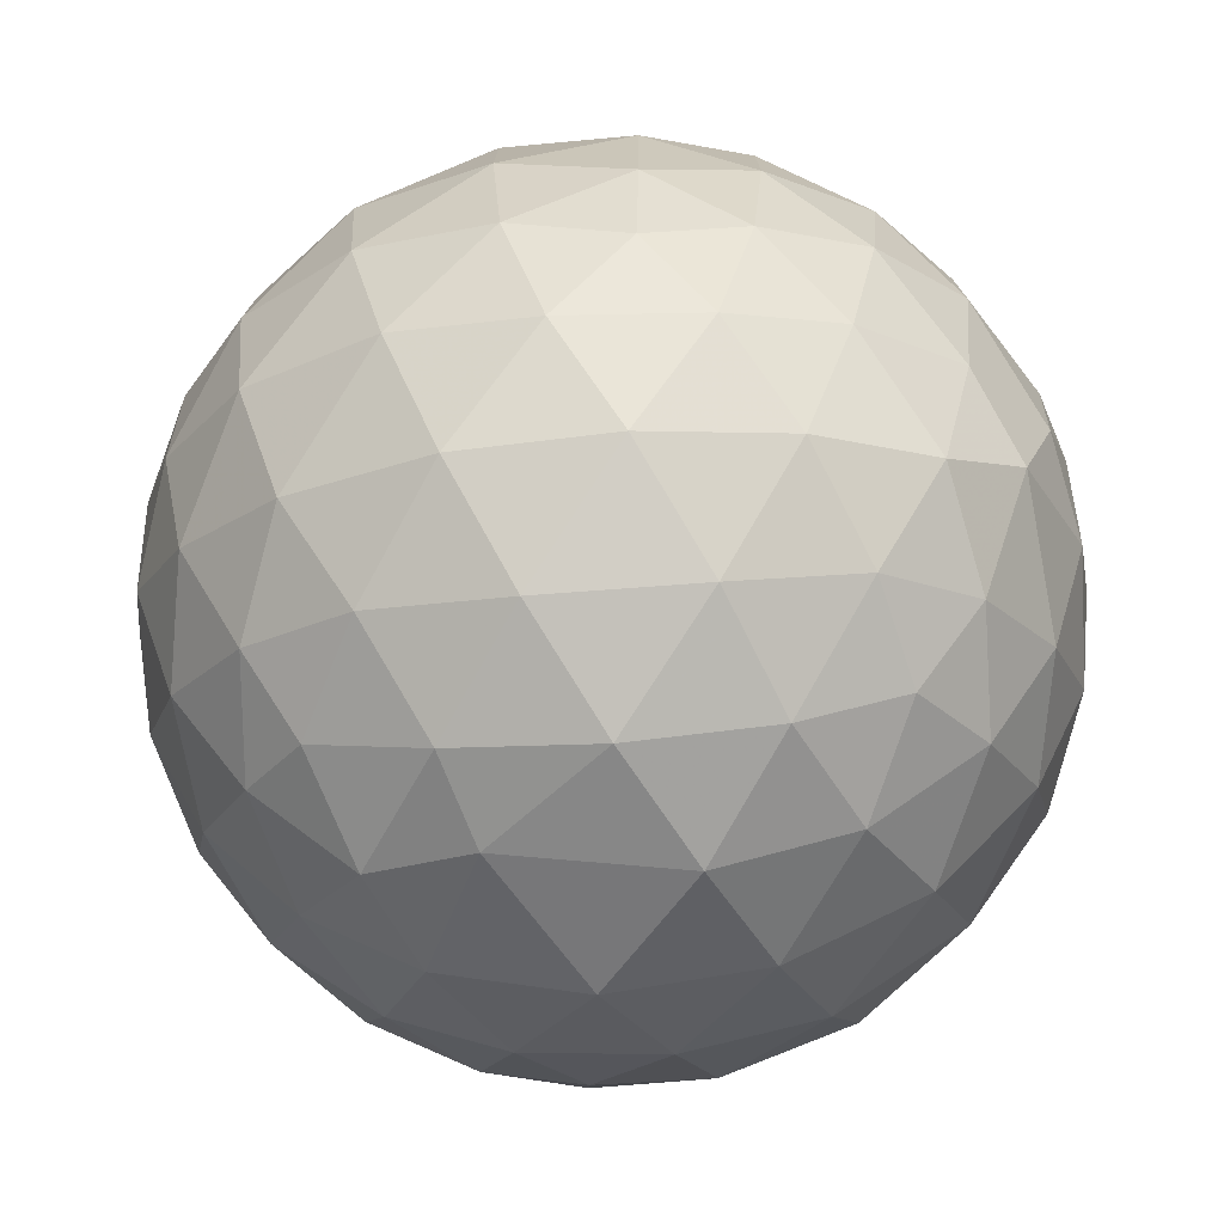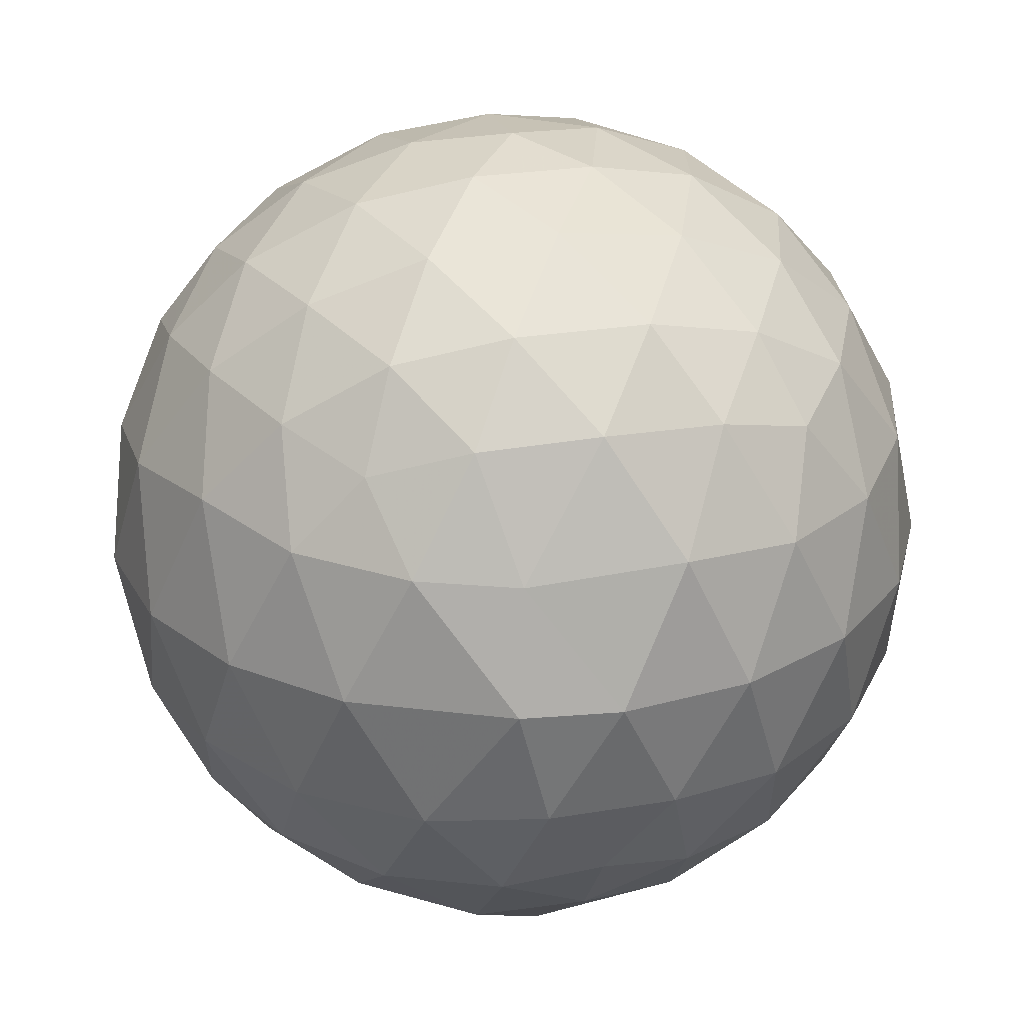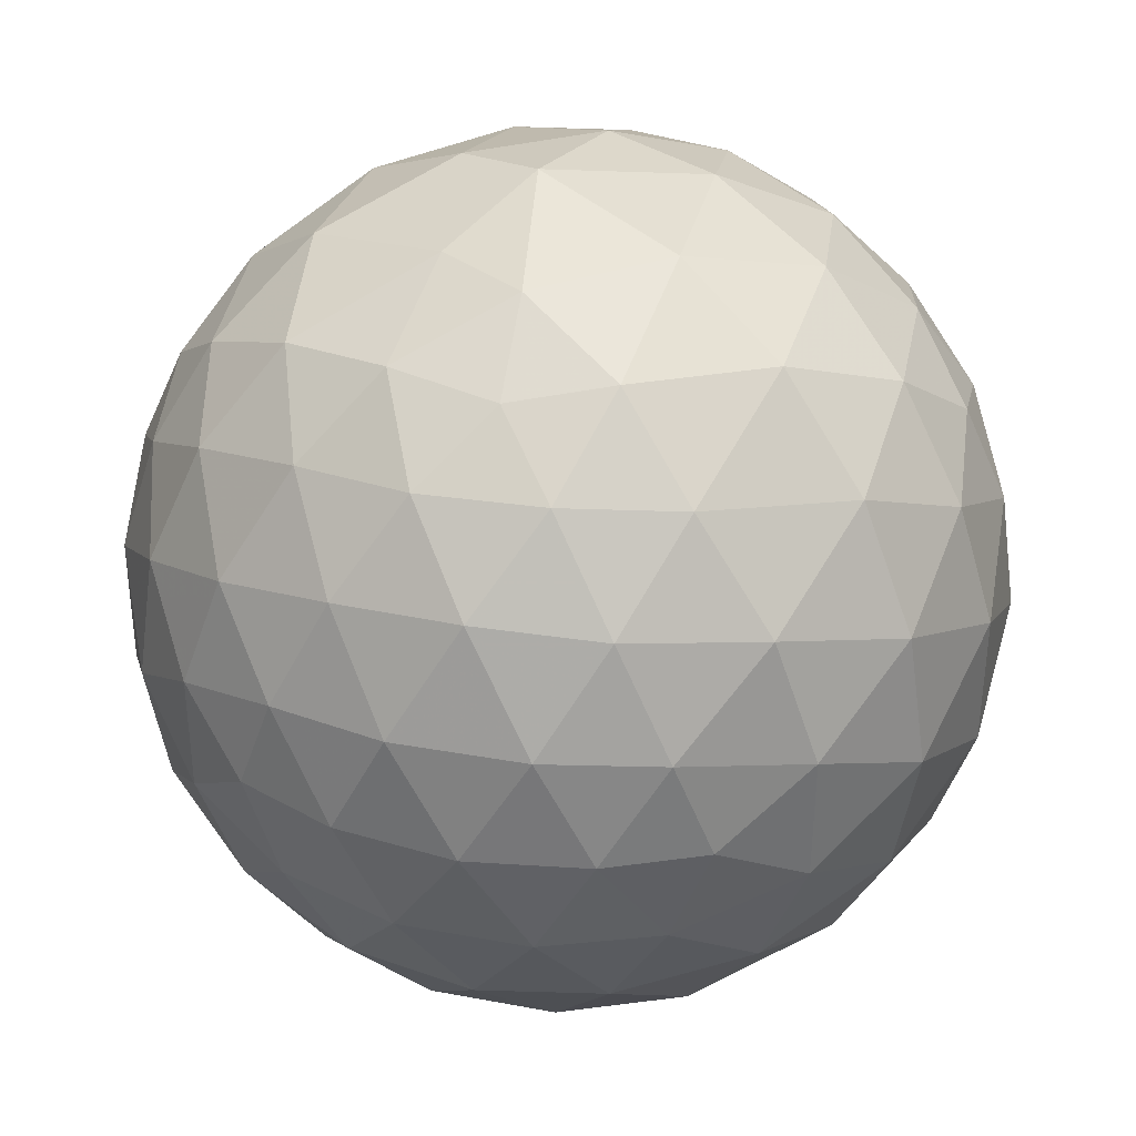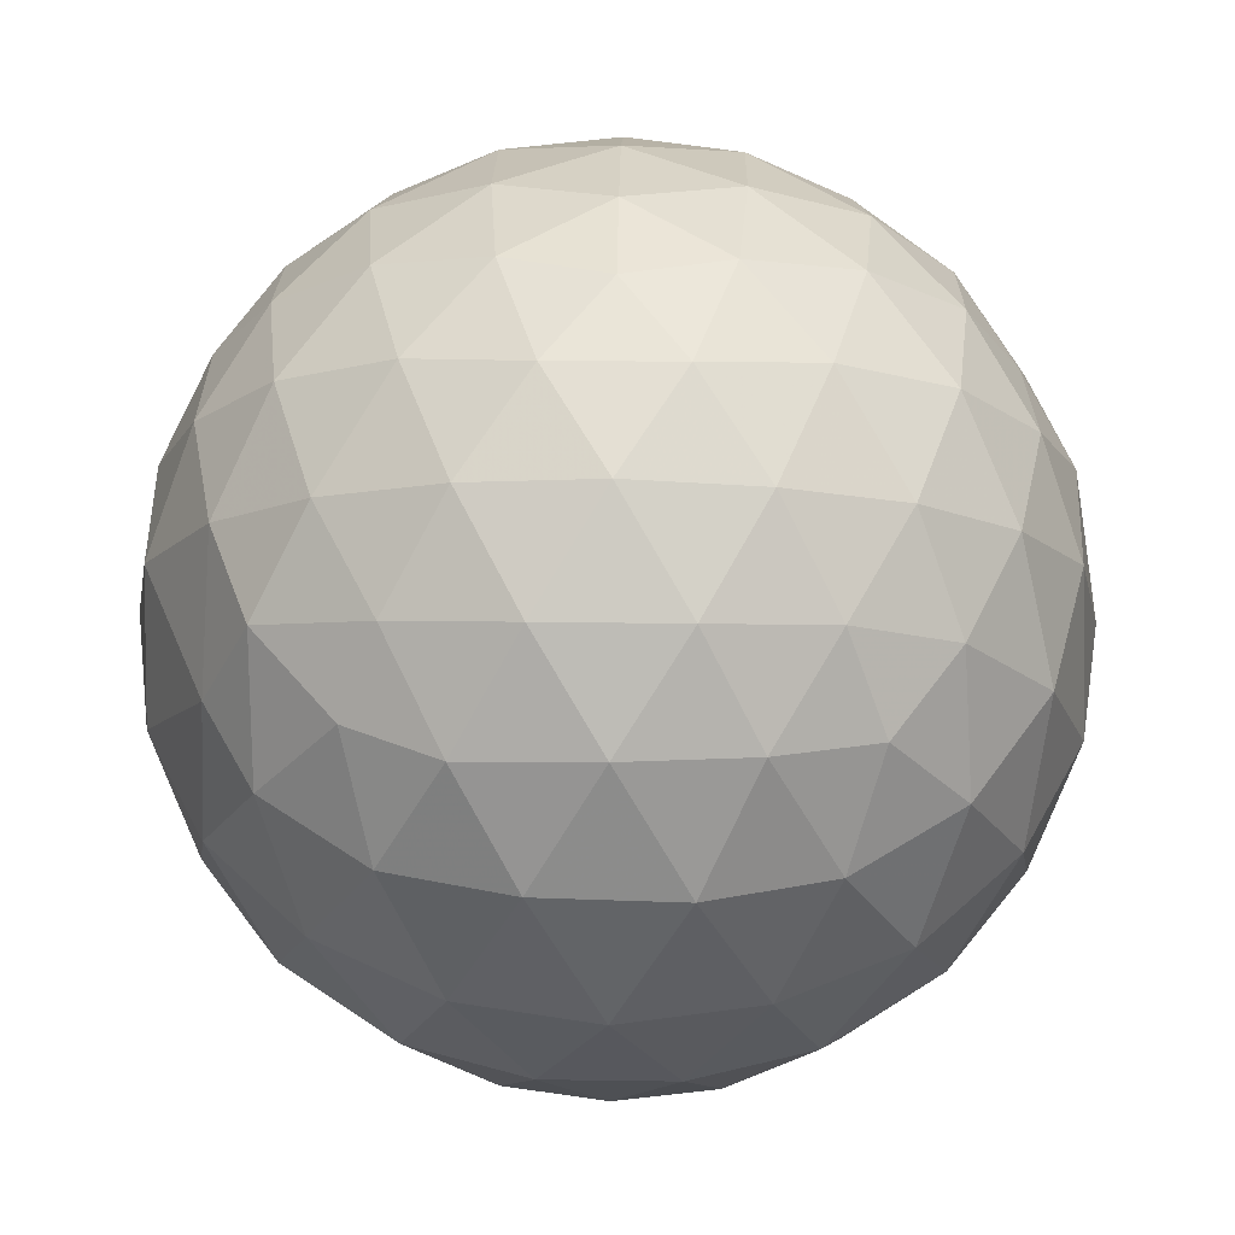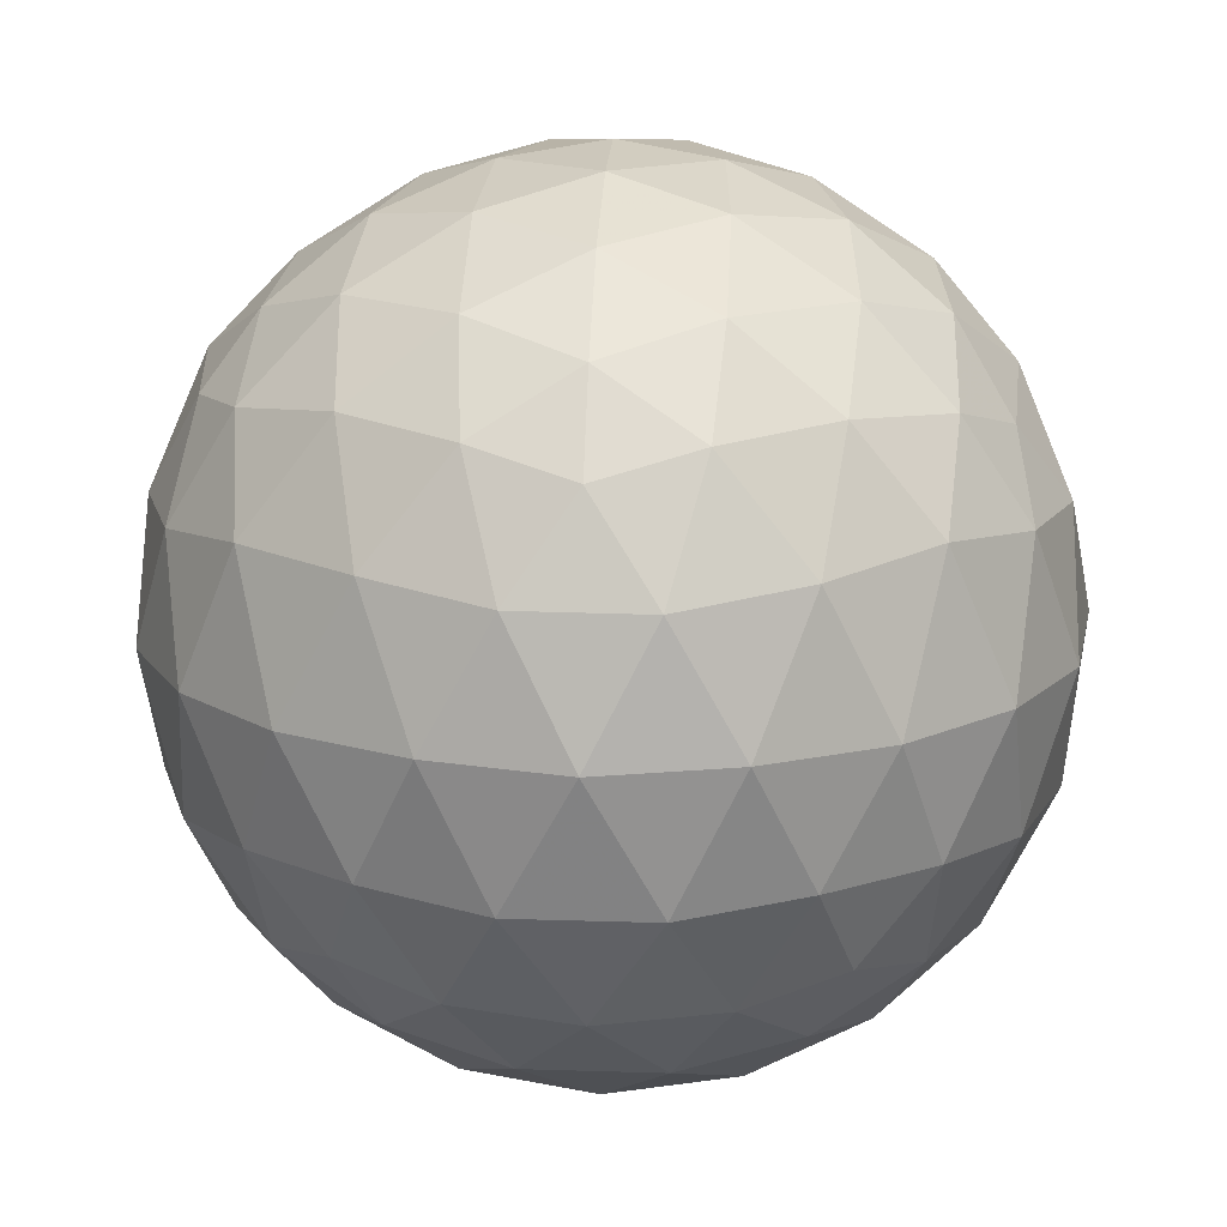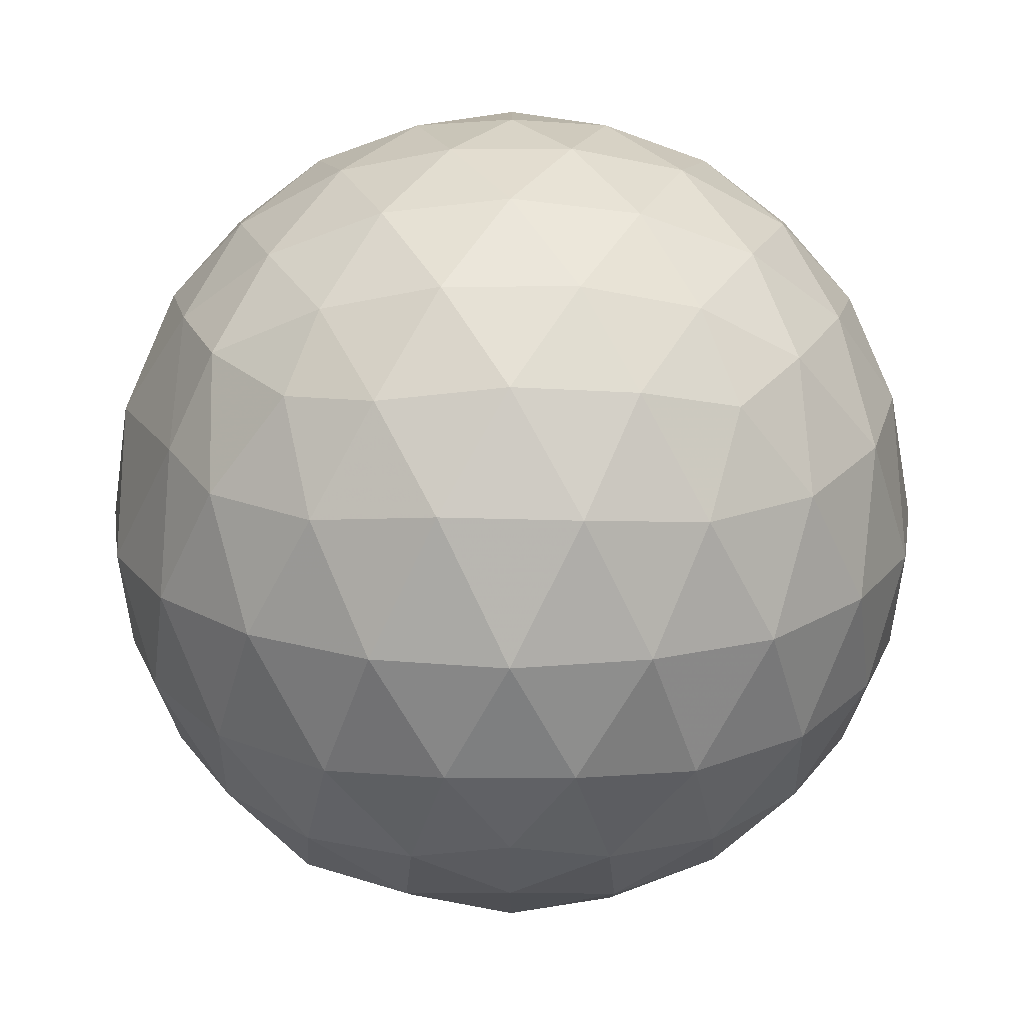
<metadata>
{"format":"obj","ext":"obj","renderer":"f3d","projection":"perspective","resolution":1024,"background":"white","views":[{"elev":-76.4,"azim":122.5,"up":"+Y"},{"elev":26.8,"azim":-176.1,"up":"+Z"},{"elev":37.2,"azim":42.8,"up":"+Y"},{"elev":50.5,"azim":54.9,"up":"+Z"},{"elev":16.6,"azim":93.6,"up":"+Z"},{"elev":19.8,"azim":54.2,"up":"+Z"}]}
</metadata>
<code>
v -0.9253 -0.0942 1.093
v -1.008 -0.0941 -0.8969
v -0.06232 -0.09383 0.5965
v -0.13 0.1343 0.6529
v -0.2691 0.3812 0.6743
v -0.4628 0.5943 0.645
v -0.6603 0.7142 0.5793
v -0.901 0.7296 0.6538
v -1.175 0.6763 0.6759
v -1.434 0.5554 0.6576
v -1.622 0.4159 0.5939
v -1.703 0.1893 0.6514
v -1.736 -0.09397 0.6759
v -1.702 -0.3767 0.6518
v -1.622 -0.6013 0.5961
v -1.435 -0.748 0.6516
v -1.17 -0.8673 0.6763
v -0.9265 -0.931 0.6577
v -0.6622 -0.9022 0.6169
v -0.4646 -0.7942 0.6359
v -0.2695 -0.5717 0.6758
v -0.1298 -0.3228 0.653
v 0.01915 0.05598 0.3792
v -0.07918 0.3366 0.414
v -0.2721 0.5713 0.4423
v -0.4974 0.748 0.4082
v -0.7727 0.8408 0.3966
v -1.013 0.8279 0.3813
v -1.365 0.7424 0.4125
v -1.603 0.5775 0.3842
v -1.774 0.3424 0.3829
v -1.857 0.06626 0.4108
v -1.857 -0.2534 0.4113
v -1.774 -0.5304 0.3833
v -1.602 -0.7661 0.3837
v -1.366 -0.9309 0.412
v -0.9891 -1.018 0.4273
v -0.7738 -1.036 0.3842
v -0.4954 -0.9462 0.3842
v -0.266 -0.7676 0.4202
v -0.07815 -0.5133 0.4139
v 0.01838 -0.2421 0.3814
v 0.02367 0.2154 0.09708
v -0.119 0.4918 0.09659
v -0.3397 0.7127 0.09798
v -0.6179 0.8536 0.09708
v -1.008 0.9036 0.09883
v -1.236 0.8536 0.09565
v -1.512 0.7116 0.09677
v -1.731 0.4917 0.09708
v -1.873 0.214 0.09722
v -1.921 -0.09386 0.09716
v -1.873 -0.4018 0.0973
v -1.731 -0.6795 0.09737
v -1.511 -0.8997 0.09748
v -1.234 -1.042 0.09475
v -0.9276 -1.09 0.0971
v -0.6178 -1.042 0.09748
v -0.3398 -0.9005 0.09764
v -0.1193 -0.6802 0.09768
v 0.02221 -0.3976 0.09754
v 0.07247 -0.09291 0.08721
v -0.07635 0.3431 -0.1879
v -0.2474 0.579 -0.1879
v -0.4857 0.7433 -0.2159
v -0.7912 0.8432 -0.2162
v -1.072 0.854 -0.1894
v -1.354 0.7591 -0.1888
v -1.586 0.5831 -0.2168
v -1.773 0.3248 -0.2171
v -1.869 0.05176 -0.1885
v -1.869 -0.2395 -0.1886
v -1.773 -0.5124 -0.2167
v -1.587 -0.7704 -0.2171
v -1.355 -0.9465 -0.1886
v -1.082 -1.036 -0.1872
v -0.7898 -1.03 -0.216
v -0.4855 -0.9316 -0.2165
v -0.2479 -0.7667 -0.1885
v -0.07685 -0.5308 -0.1885
v 0.00688 -0.254 -0.216
v 0.007107 0.06595 -0.2164
v -0.227 0.4137 -0.4009
v -0.4161 0.559 -0.4583
v -0.6747 0.6787 -0.4815
v -0.9581 0.7376 -0.4595
v -1.193 0.7249 -0.4004
v -1.387 0.5921 -0.4586
v -1.582 0.3829 -0.4817
v -1.721 0.1346 -0.4579
v -1.788 -0.09379 -0.4011
v -1.721 -0.3224 -0.4579
v -1.58 -0.5718 -0.4814
v -1.389 -0.7789 -0.4589
v -1.189 -0.9148 -0.4007
v -0.9541 -0.9214 -0.4589
v -0.6749 -0.8659 -0.4819
v -0.4161 -0.7468 -0.4583
v -0.2269 -0.6016 -0.4007
v -0.1473 -0.3769 -0.4583
v -0.1141 -0.09383 -0.4816
v -0.1472 0.1889 -0.4585
v -0.2074 -0.09355 0.7887
v -0.3227 0.1543 0.8511
v -0.5023 0.4032 0.8507
v -0.7049 0.5876 0.7888
v -0.9734 0.5558 0.8499
v -1.266 0.4612 0.8508
v -1.506 0.3302 0.7834
v -1.56 0.05961 0.8494
v -1.559 -0.2475 0.8509
v -1.507 -0.5162 0.7874
v -1.266 -0.649 0.8508
v -0.976 -0.746 0.8486
v -0.7046 -0.7792 0.7859
v -0.5026 -0.5904 0.8515
v -0.3227 -0.3422 0.8519
v -0.4272 -0.09437 0.9603
v -0.5841 0.1535 1
v -0.7706 0.3799 0.9599
v -1.056 0.307 0.9998
v -1.329 0.199 0.9593
v -1.347 -0.09489 0.9992
v -1.327 -0.3865 0.9603
v -1.055 -0.4955 0.9992
v -0.7715 -0.5673 0.9616
v -0.5848 -0.3427 0.9991
v -0.6865 -0.0942 1.064
v -0.8512 0.1333 1.064
v -1.119 0.04639 1.064
v -1.119 -0.2351 1.064
v -0.8511 -0.3229 1.063
v -0.3447 0.3288 -0.5939
v -0.5851 0.4619 -0.6569
v -0.8827 0.5558 -0.6708
v -1.145 0.5942 -0.5913
v -1.348 0.4029 -0.658
v -1.528 0.1543 -0.6566
v -1.644 -0.09364 -0.5936
v -1.527 -0.343 -0.6564
v -1.348 -0.591 -0.657
v -1.142 -0.7785 -0.5957
v -0.8781 -0.7463 -0.6723
v -0.5854 -0.6495 -0.6564
v -0.3451 -0.5167 -0.5935
v -0.2916 -0.2478 -0.6561
v -0.2916 0.05987 -0.6563
v -0.523 0.1993 -0.7654
v -0.8001 0.3084 -0.8013
v -1.016 0.3824 -0.7925
v -1.266 0.1547 -0.8048
v -1.422 -0.09568 -0.7659
v -1.267 -0.3434 -0.8057
v -1.016 -0.5653 -0.7917
v -0.8001 -0.4958 -0.8003
v -0.5224 -0.387 -0.7655
v -0.504 -0.09402 -0.8062
v -0.7327 0.047 -0.8705
v -1.034 0.1335 -0.8695
v -1.158 -0.0944 -0.8713
v -1.034 -0.3216 -0.8719
v -0.733 -0.2347 -0.8704
f 3 23 4
f 4 23 24
f 4 24 5
f 5 24 25
f 5 25 6
f 6 25 26
f 6 26 7
f 7 26 27
f 7 27 8
f 8 27 28
f 8 28 9
f 9 28 29
f 9 29 10
f 10 29 30
f 10 30 11
f 11 30 31
f 11 31 12
f 12 31 32
f 12 32 13
f 13 32 33
f 13 33 14
f 14 33 34
f 14 34 15
f 15 34 35
f 15 35 16
f 16 35 36
f 16 36 17
f 17 36 37
f 17 37 18
f 18 37 38
f 18 38 19
f 19 38 39
f 19 39 20
f 20 39 40
f 20 40 21
f 21 40 41
f 21 41 22
f 22 41 42
f 22 42 3
f 3 42 23
f 23 43 24
f 24 43 44
f 24 44 25
f 25 44 45
f 25 45 26
f 26 45 46
f 26 46 27
f 27 46 47
f 27 47 28
f 28 47 48
f 28 48 29
f 29 48 49
f 29 49 30
f 30 49 50
f 30 50 31
f 31 50 51
f 31 51 32
f 32 51 52
f 32 52 33
f 33 52 53
f 33 53 34
f 34 53 54
f 34 54 35
f 35 54 55
f 35 55 36
f 36 55 56
f 36 56 37
f 37 56 57
f 37 57 38
f 38 57 58
f 38 58 39
f 39 58 59
f 39 59 40
f 40 59 60
f 40 60 41
f 41 60 61
f 41 61 42
f 42 61 62
f 42 62 23
f 23 62 43
f 43 63 44
f 44 63 64
f 44 64 45
f 45 64 65
f 45 65 46
f 46 65 66
f 46 66 47
f 47 66 67
f 47 67 48
f 48 67 68
f 48 68 49
f 49 68 69
f 49 69 50
f 50 69 70
f 50 70 51
f 51 70 71
f 51 71 52
f 52 71 72
f 52 72 53
f 53 72 73
f 53 73 54
f 54 73 74
f 54 74 55
f 55 74 75
f 55 75 56
f 56 75 76
f 56 76 57
f 57 76 77
f 57 77 58
f 58 77 78
f 58 78 59
f 59 78 79
f 59 79 60
f 60 79 80
f 60 80 61
f 61 80 81
f 61 81 62
f 62 81 82
f 62 82 43
f 43 82 63
f 63 83 64
f 64 83 84
f 64 84 65
f 65 84 85
f 65 85 66
f 66 85 86
f 66 86 67
f 67 86 87
f 67 87 68
f 68 87 88
f 68 88 69
f 69 88 89
f 69 89 70
f 70 89 90
f 70 90 71
f 71 90 91
f 71 91 72
f 72 91 92
f 72 92 73
f 73 92 93
f 73 93 74
f 74 93 94
f 74 94 75
f 75 94 95
f 75 95 76
f 76 95 96
f 76 96 77
f 77 96 97
f 77 97 78
f 78 97 98
f 78 98 79
f 79 98 99
f 79 99 80
f 80 99 100
f 80 100 81
f 81 100 101
f 81 101 82
f 82 101 102
f 82 102 63
f 63 102 83
f 103 104 118
f 104 119 118
f 104 105 119
f 105 120 119
f 105 106 120
f 106 107 120
f 107 121 120
f 107 108 121
f 108 122 121
f 108 109 122
f 109 110 122
f 110 123 122
f 110 111 123
f 111 124 123
f 111 112 124
f 112 113 124
f 113 125 124
f 113 114 125
f 114 126 125
f 114 115 126
f 115 116 126
f 116 127 126
f 116 117 127
f 117 118 127
f 117 103 118
f 118 119 128
f 119 129 128
f 119 120 129
f 120 121 129
f 121 130 129
f 121 122 130
f 122 123 130
f 123 131 130
f 123 124 131
f 124 125 131
f 125 132 131
f 125 126 132
f 126 127 132
f 127 128 132
f 127 118 128
f 133 148 134
f 134 148 149
f 134 149 135
f 135 149 150
f 135 150 136
f 136 150 137
f 137 150 151
f 137 151 138
f 138 151 152
f 138 152 139
f 139 152 140
f 140 152 153
f 140 153 141
f 141 153 154
f 141 154 142
f 142 154 143
f 143 154 155
f 143 155 144
f 144 155 156
f 144 156 145
f 145 156 146
f 146 156 157
f 146 157 147
f 147 157 148
f 147 148 133
f 148 158 149
f 149 158 159
f 149 159 150
f 150 159 151
f 151 159 160
f 151 160 152
f 152 160 153
f 153 160 161
f 153 161 154
f 154 161 155
f 155 161 162
f 155 162 156
f 156 162 157
f 157 162 158
f 157 158 148
f 3 4 103
f 103 4 104
f 4 5 104
f 104 5 105
f 5 6 105
f 105 6 106
f 6 7 106
f 7 8 106
f 106 8 107
f 8 9 107
f 107 9 108
f 9 10 108
f 108 10 109
f 10 11 109
f 11 12 109
f 109 12 110
f 12 13 110
f 110 13 111
f 13 14 111
f 111 14 112
f 14 15 112
f 15 16 112
f 112 16 113
f 16 17 113
f 113 17 114
f 17 18 114
f 114 18 115
f 18 19 115
f 19 20 115
f 115 20 116
f 20 21 116
f 116 21 117
f 21 22 117
f 117 22 103
f 22 3 103
f 83 133 84
f 84 133 134
f 84 134 85
f 85 134 135
f 85 135 86
f 86 135 136
f 86 136 87
f 87 136 88
f 88 136 137
f 88 137 89
f 89 137 138
f 89 138 90
f 90 138 139
f 90 139 91
f 91 139 92
f 92 139 140
f 92 140 93
f 93 140 141
f 93 141 94
f 94 141 142
f 94 142 95
f 95 142 96
f 96 142 143
f 96 143 97
f 97 143 144
f 97 144 98
f 98 144 145
f 98 145 99
f 99 145 100
f 100 145 146
f 100 146 101
f 101 146 147
f 101 147 102
f 102 147 133
f 102 133 83
f 128 129 1
f 129 130 1
f 130 131 1
f 131 132 1
f 132 128 1
f 159 158 2
f 160 159 2
f 161 160 2
f 162 161 2
f 158 162 2

</code>
